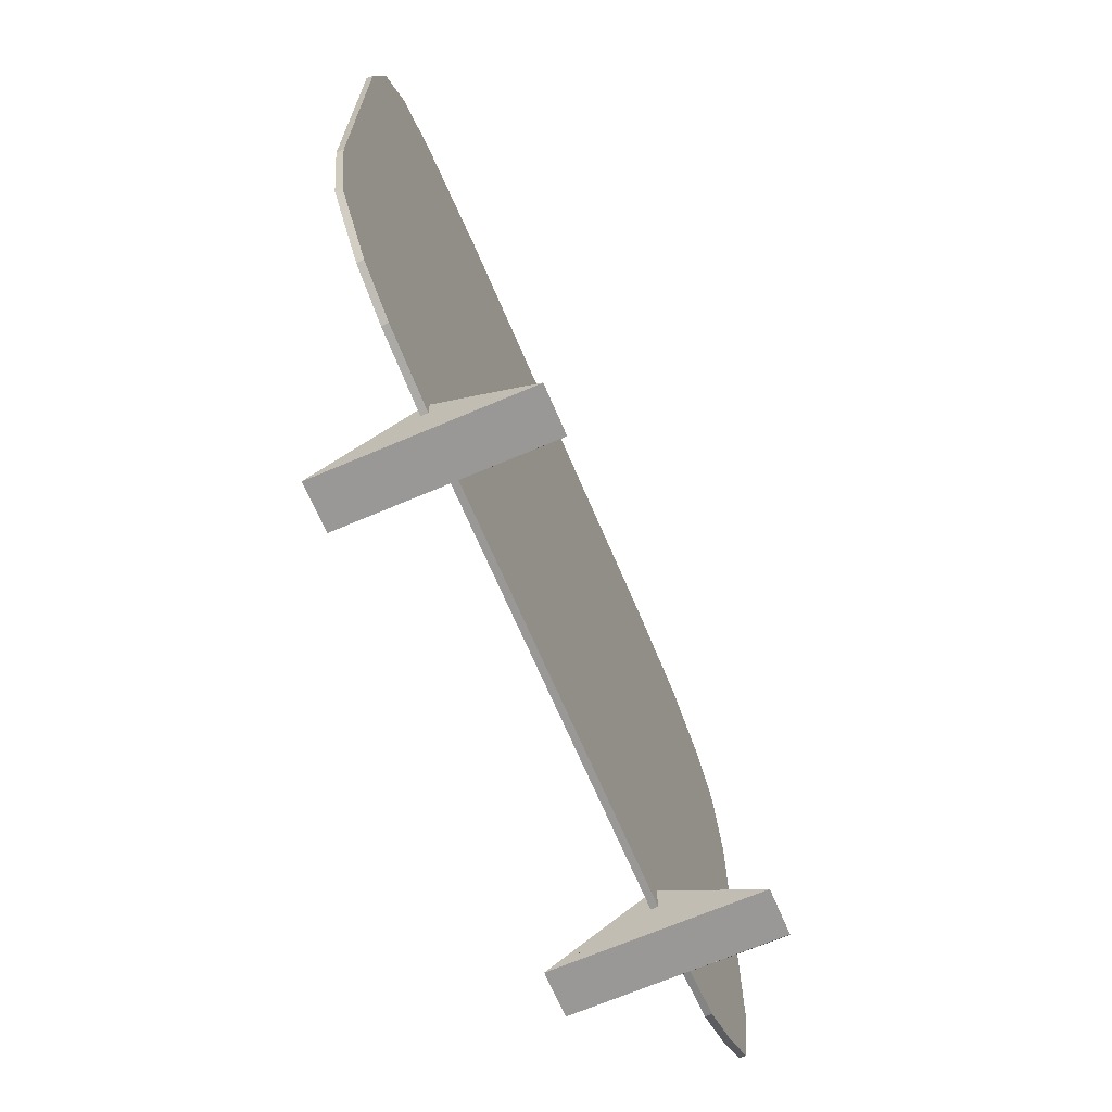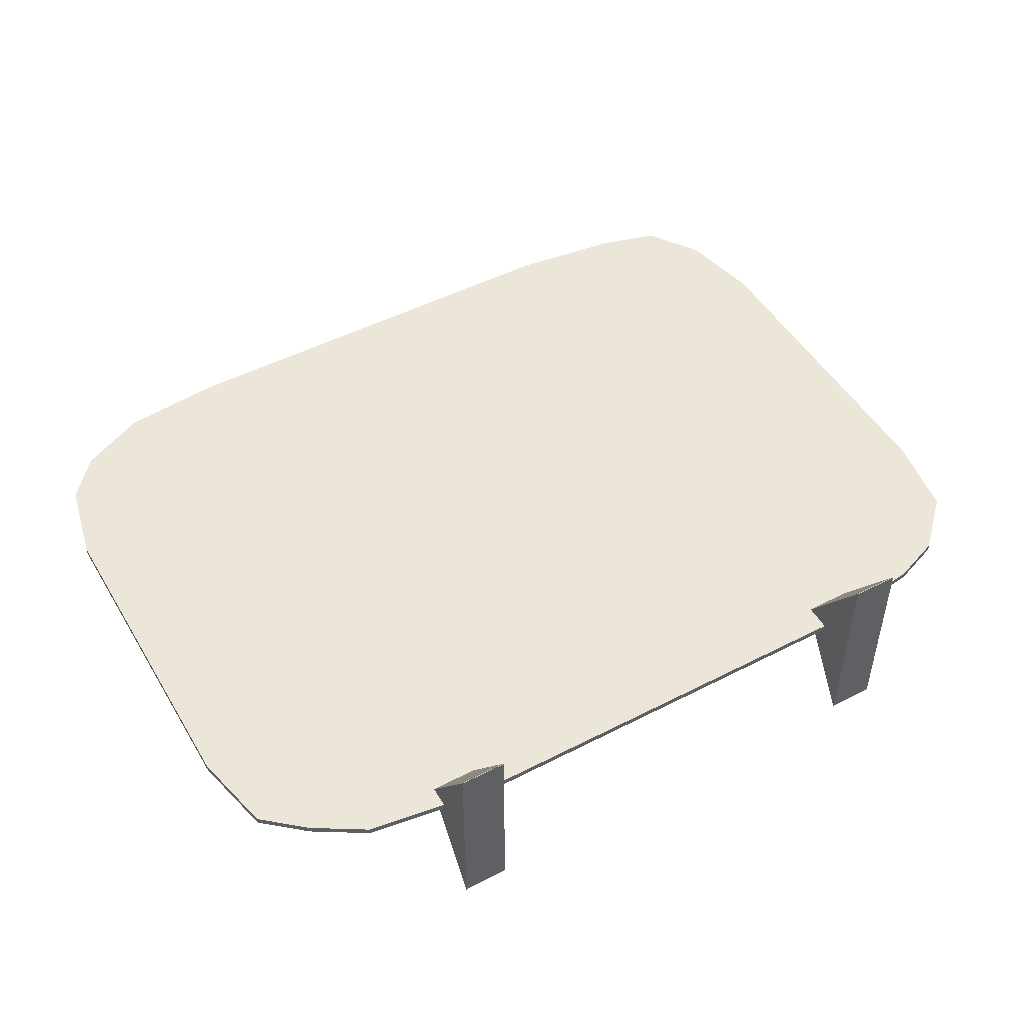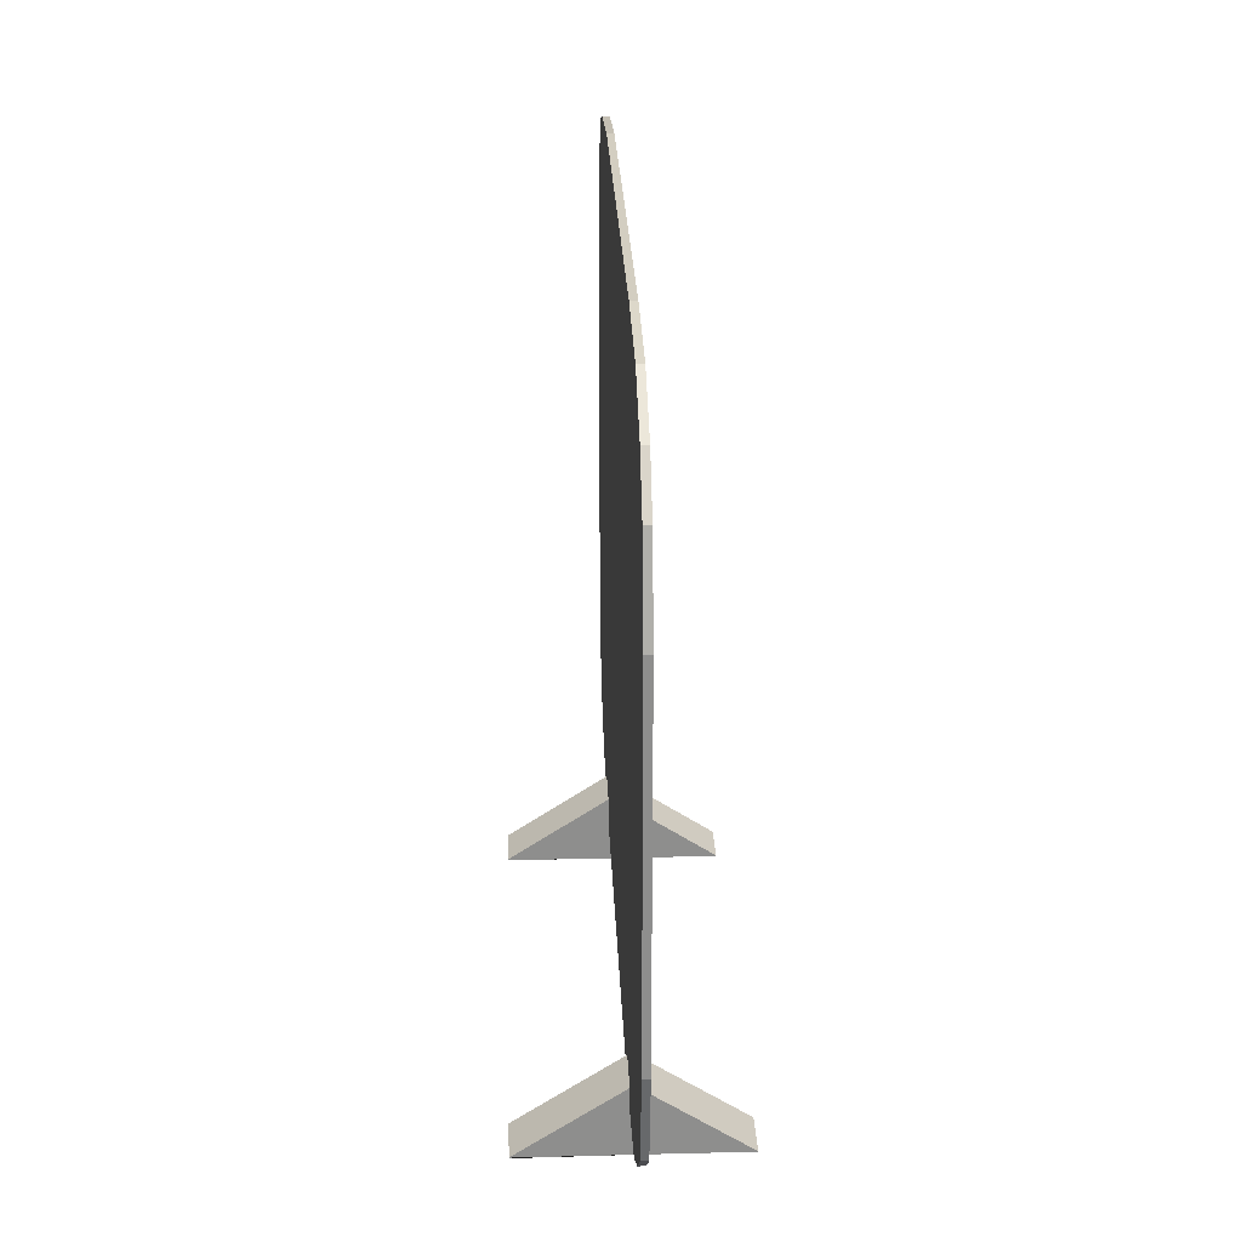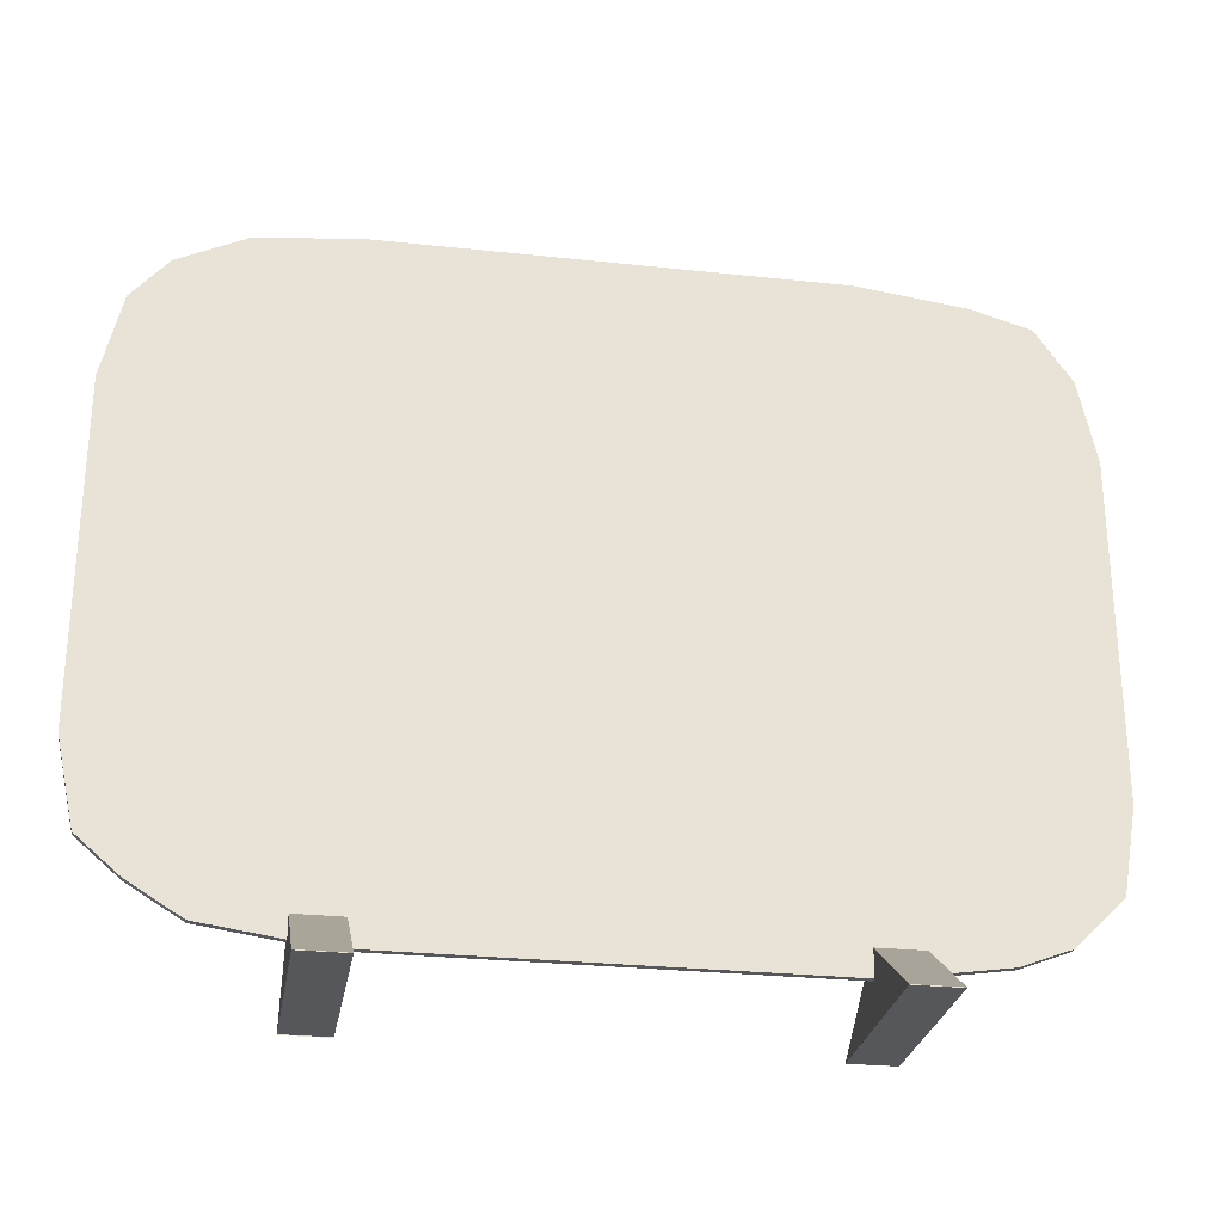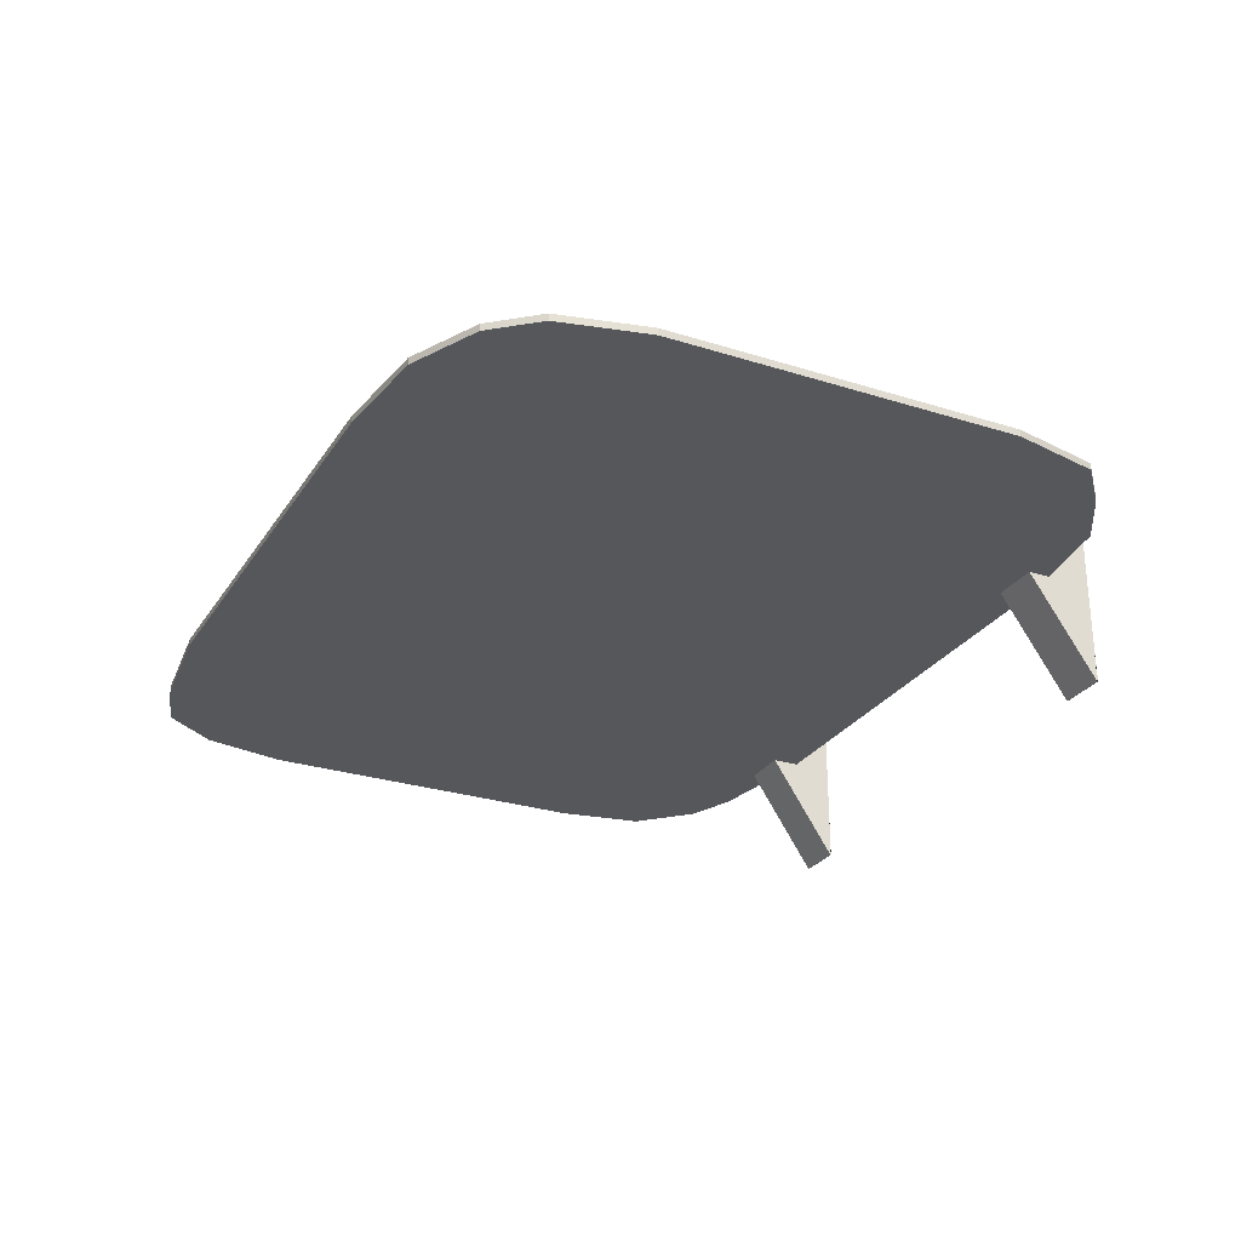
<metadata>
{"format":"obj","ext":"obj","renderer":"f3d","projection":"perspective","resolution":1024,"background":"white","views":[{"elev":-68.6,"azim":113.1,"up":"+Y"},{"elev":49.1,"azim":-29.7,"up":"+Z"},{"elev":25.3,"azim":-92.3,"up":"+Y"},{"elev":-27.2,"azim":-9.5,"up":"+Y"},{"elev":-27.3,"azim":-116.1,"up":"+Z"}]}
</metadata>
<code>
o Cube
v 0.5798 1.013 -0.001612
v 0.5654 0.1122 -0.002498
v 0.5798 1.013 0.008388
v 0.5654 0.1122 0.007502
v -0.594 0.9967 -0.002498
v -0.5867 0.1314 -0.002498
v -0.594 0.9967 0.007502
v -0.5867 0.1314 0.007502
v -0.008364 0.05974 -0.002498
v 0.6594 0.5597 -0.002498
v -0.6761 0.5597 0.007502
v 0.6594 0.5597 0.007502
v -0.6761 0.5597 -0.002498
v -0.008364 1.06 0.007502
v -0.008364 0.05974 0.007502
v -0.008364 1.06 -0.002498
v -0.3422 0.05974 -0.002498
v 0.6594 0.3097 -0.002498
v -0.6761 0.8097 0.007502
v 0.6594 0.3097 0.007502
v -0.6761 0.3097 -0.002498
v -0.3422 1.06 0.007502
v 0.3255 0.05974 0.007502
v 0.3255 1.06 -0.002498
v 0.3255 0.05974 -0.002498
v 0.6594 0.8097 -0.002498
v -0.6761 0.3097 0.007502
v 0.6594 0.8097 0.007502
v -0.6761 0.8097 -0.002498
v 0.3255 1.06 0.007502
v -0.3422 0.05974 0.007502
v -0.3422 1.06 -0.002498
v -0.5092 0.08374 -0.002498
v 0.6381 0.1847 -0.002498
v -0.6473 0.9347 0.007502
v 0.6381 0.1847 0.007502
v -0.6489 0.1847 -0.002498
v -0.4929 1.045 0.007502
v 0.4924 0.08438 0.007502
v 0.4924 1.039 -0.002498
v 0.1586 0.05974 -0.002498
v 0.6594 0.6847 -0.002498
v -0.6761 0.4347 0.007502
v 0.6594 0.6847 0.007502
v -0.6761 0.6847 -0.002498
v 0.1586 1.06 0.007502
v -0.1753 0.05974 0.007502
v -0.1753 1.06 -0.002498
v -0.1753 0.05974 -0.002498
v 0.6594 0.4347 -0.002498
v -0.6761 0.6847 0.007502
v 0.6594 0.4347 0.007502
v -0.6761 0.4347 -0.002498
v -0.1753 1.06 0.007502
v 0.1586 0.05974 0.007502
v 0.1586 1.06 -0.002498
v 0.4924 0.08438 -0.002498
v 0.634 0.9347 -0.002498
v -0.6489 0.1847 0.007502
v 0.634 0.9347 0.007502
v -0.6473 0.9347 -0.002498
v 0.4924 1.039 0.007502
v -0.5092 0.08374 0.007502
v -0.4929 1.045 -0.002498
f 64 38 22 32
f 22 38 7 35 19 51 11 43 27 59 8 63 31 47 15 55 23 39 4 36 20 52 12 44 28 60 3 62 30 46 14 54
f 35 61 29 19
f 32 22 54 48
f 27 21 37 59
f 50 52 20 18
f 10 12 52 50
f 1 3 60 58
f 56 46 30 24
f 11 13 53 43
f 57 39 23 25
f 25 23 55 41
f 49 47 31 17
f 58 60 28 26
f 18 20 36 34
f 34 36 4 2
f 42 44 12 10
f 26 28 44 42
f 17 31 63 33
f 33 63 8 6
f 41 55 15 9
f 43 53 21 27
f 59 37 6 8
f 51 45 13 11
f 19 29 45 51
f 24 40 1 58 26 42 10 50 18 34 2 57 25 41 9 49 17 33 6 37 21 53 13 45 29 61 5 64 32 48 16 56
f 40 62 3 1
f 24 30 62 40
f 48 54 14 16
f 16 14 46 56
f 9 15 47 49
f 4 39 57 2
f 7 5 61 35
f 7 38 64 5
o Cube.001
v 0.3113 0.002424 0.1525
v 0.3113 0.003226 0.1525
v 0.3113 0.002424 -0.1475
v 0.3113 0.003377 -0.1475
v 0.3801 0.002424 0.1525
v 0.3801 0.003226 0.1525
v 0.3801 0.002424 -0.1475
v 0.3801 0.003377 -0.1475
v 0.3113 0.002424 0.002502
v 0.3113 0.002798 0.1525
v 0.3113 0.1024 0.002502
v 0.3113 0.002241 -0.1475
v 0.3457 0.002424 -0.1475
v 0.3457 0.003377 -0.1475
v 0.3801 0.002241 -0.1475
v 0.3801 0.002424 0.002502
v 0.3801 0.1024 0.002502
v 0.3801 0.002798 0.1525
v 0.3457 0.002424 0.1525
v 0.3457 0.003226 0.1525
v 0.3457 0.1024 0.002502
v 0.3457 0.002424 0.002502
v 0.3457 0.002798 0.1525
v 0.3801 0.05242 0.002502
v 0.3457 0.002241 -0.1475
v 0.3113 0.05242 0.002502
f 90 75 68 76
f 89 78 72 79
f 88 81 70 82
f 87 84 66 74
f 86 80 69 83
f 85 75 66 84
f 81 85 84 70
f 72 78 85 81
f 78 68 75 85
f 73 86 83 65
f 67 77 86 73
f 77 71 80 86
f 83 87 74 65
f 69 82 87 83
f 82 70 84 87
f 80 88 82 69
f 71 79 88 80
f 79 72 81 88
f 77 89 79 71
f 67 76 89 77
f 76 68 78 89
f 73 90 76 67
f 65 74 90 73
f 74 66 75 90
o Cube.002
v -0.3916 0.002424 0.1525
v -0.3916 0.002928 0.1525
v -0.3916 0.002424 -0.1475
v -0.3916 0.002719 -0.1475
v -0.3228 0.002424 0.1525
v -0.3228 0.002928 0.1525
v -0.3228 0.002424 -0.1475
v -0.3228 0.002719 -0.1475
v -0.3916 0.002424 0.002502
v -0.3916 0.003029 0.1525
v -0.3916 0.1024 0.002502
v -0.3916 0.001488 -0.1475
v -0.3572 0.002424 -0.1475
v -0.3572 0.002719 -0.1475
v -0.3228 0.001488 -0.1475
v -0.3228 0.002424 0.002502
v -0.3228 0.1024 0.002502
v -0.3228 0.003029 0.1525
v -0.3572 0.002424 0.1525
v -0.3572 0.002928 0.1525
v -0.3572 0.1024 0.002502
v -0.3572 0.002424 0.002502
v -0.3572 0.003029 0.1525
v -0.3228 0.05242 0.002502
v -0.3572 0.001488 -0.1475
v -0.3916 0.05242 0.002502
f 116 101 94 102
f 115 104 98 105
f 114 107 96 108
f 113 110 92 100
f 112 106 95 109
f 111 101 92 110
f 107 111 110 96
f 98 104 111 107
f 104 94 101 111
f 99 112 109 91
f 93 103 112 99
f 103 97 106 112
f 109 113 100 91
f 95 108 113 109
f 108 96 110 113
f 106 114 108 95
f 97 105 114 106
f 105 98 107 114
f 103 115 105 97
f 93 102 115 103
f 102 94 104 115
f 99 116 102 93
f 91 100 116 99
f 100 92 101 116

</code>
